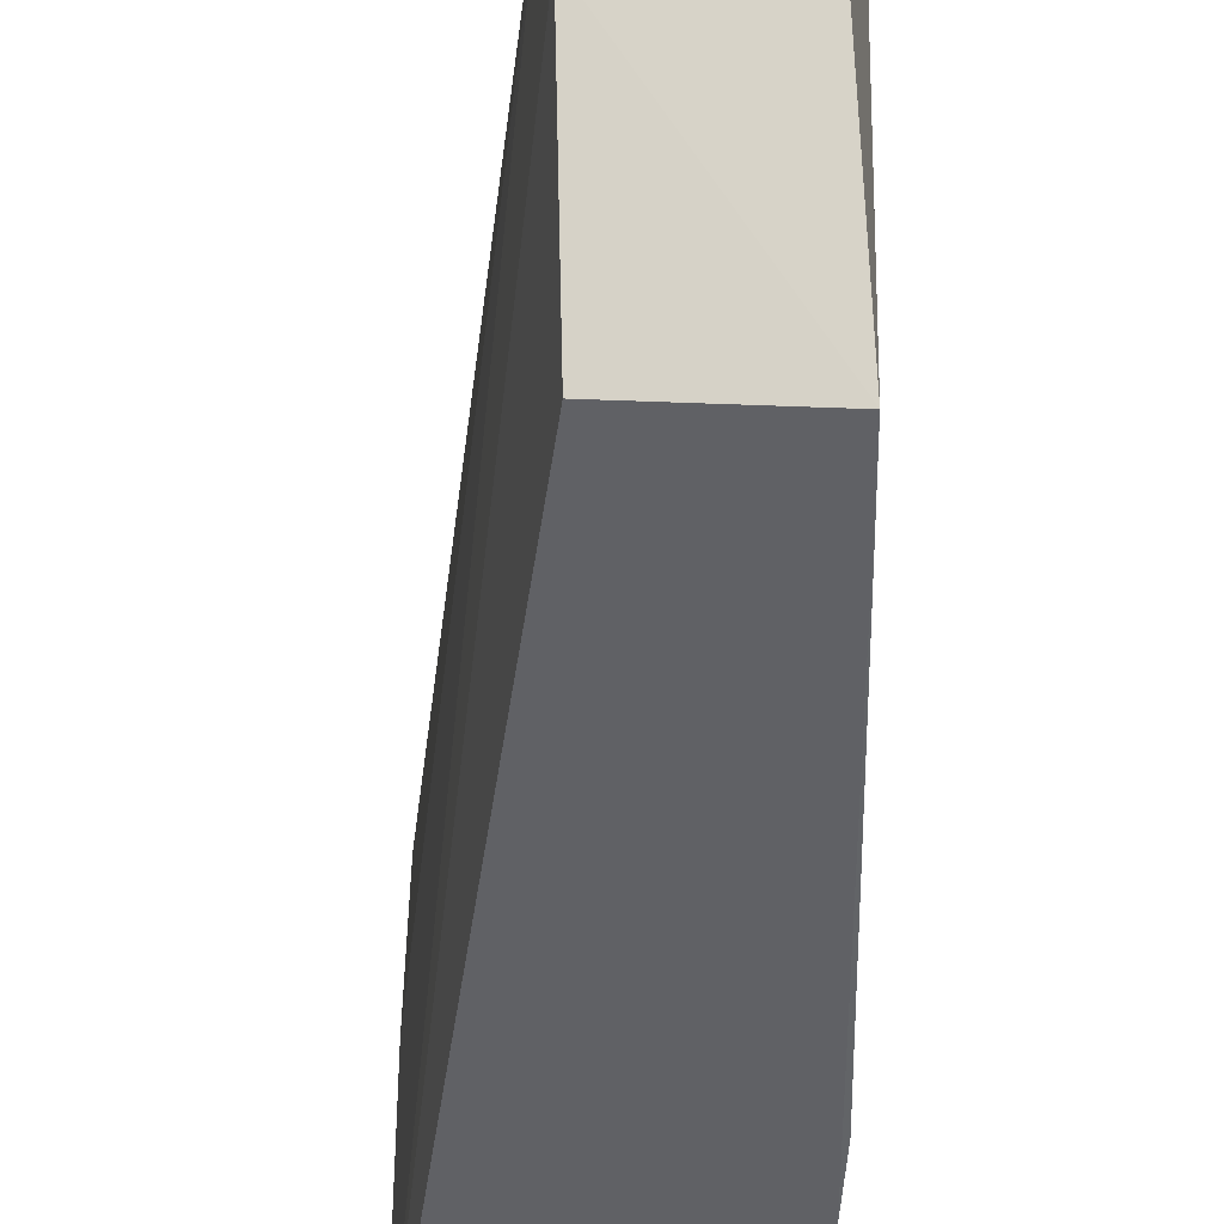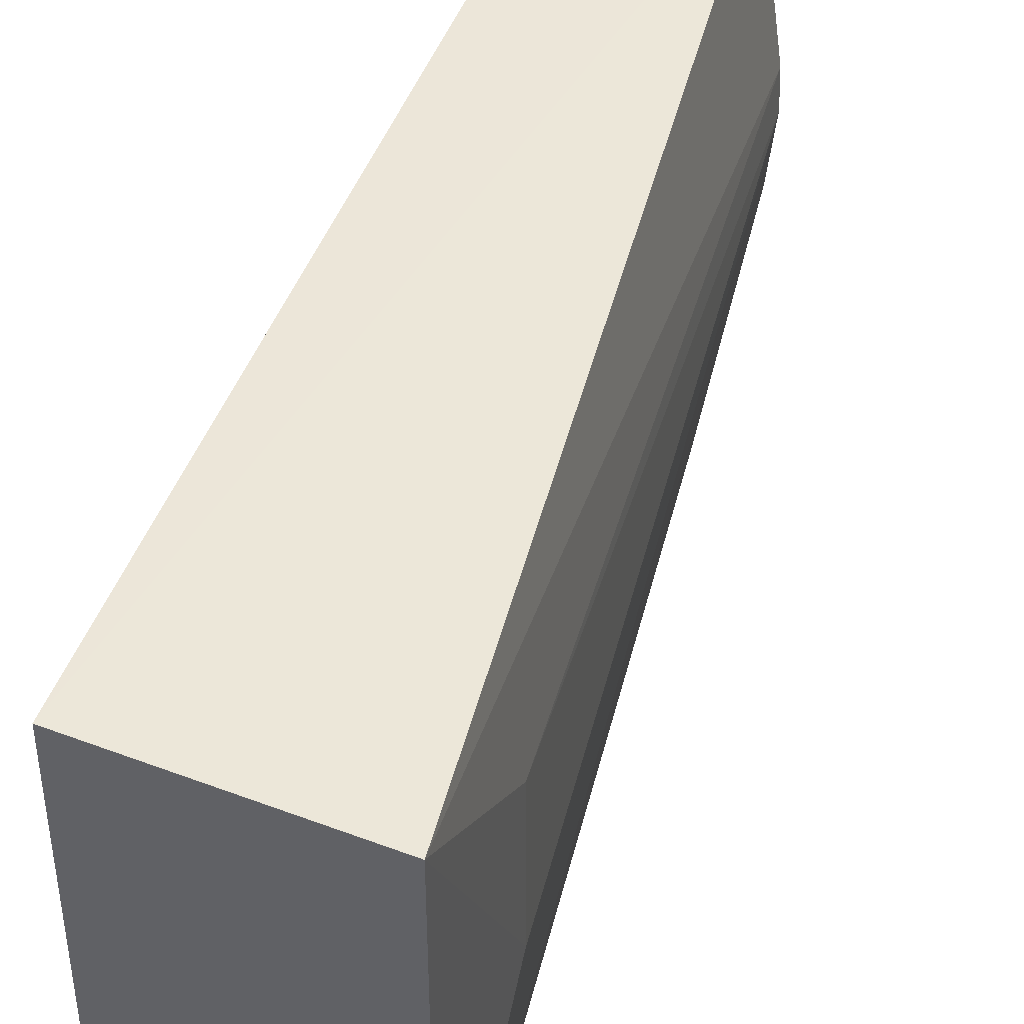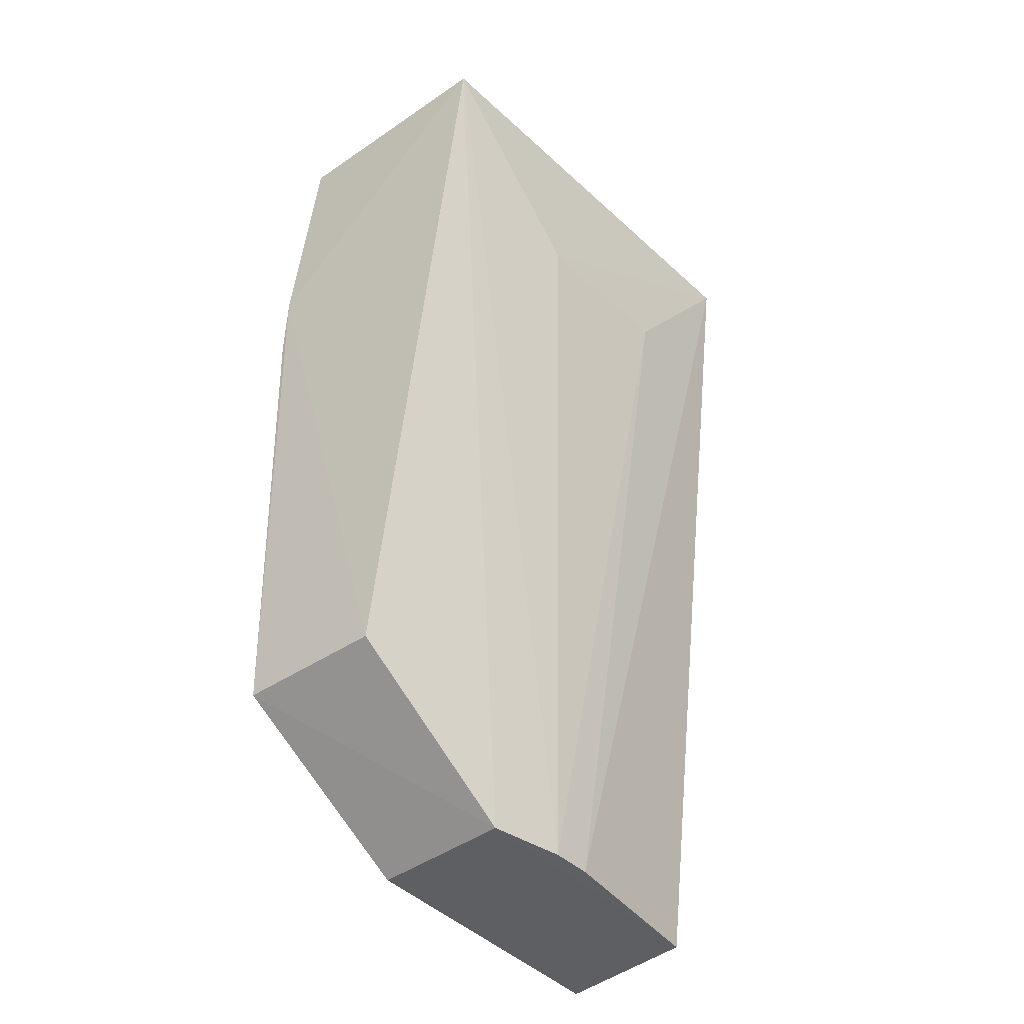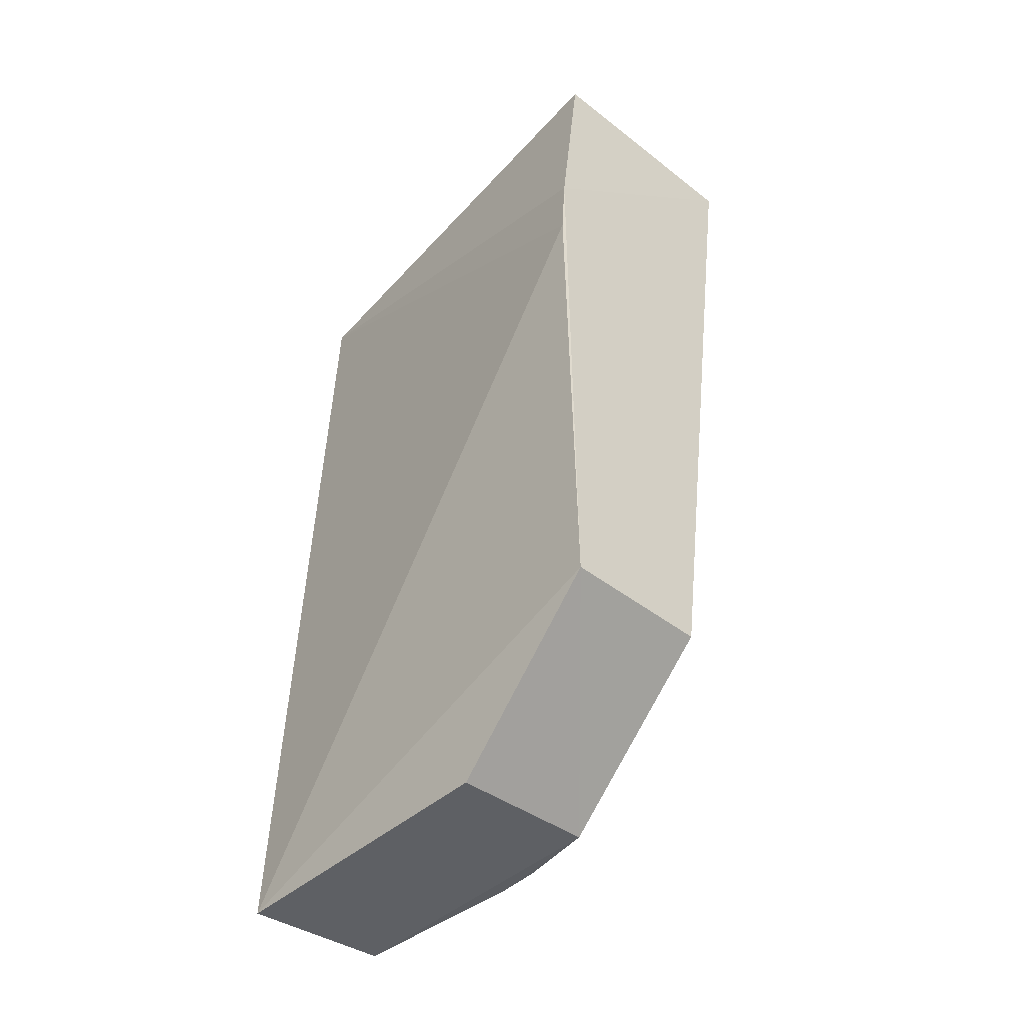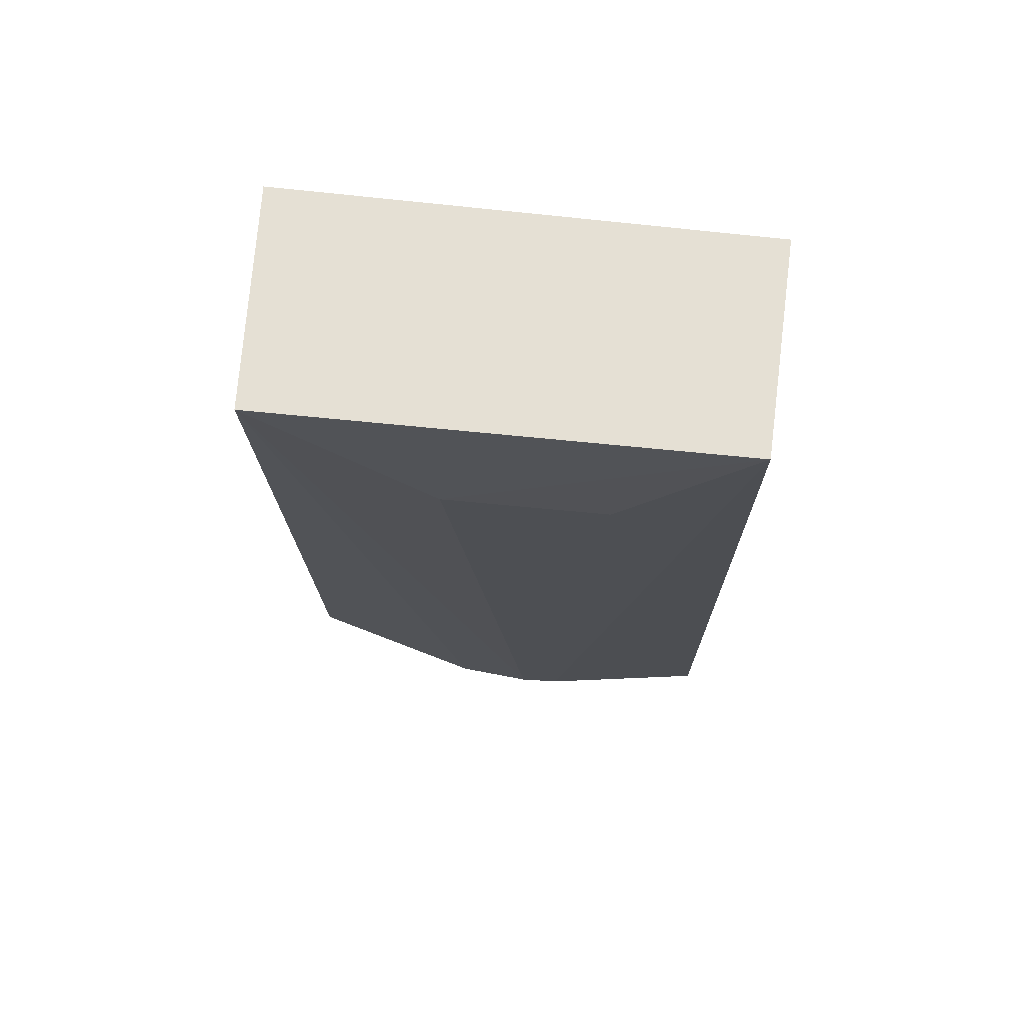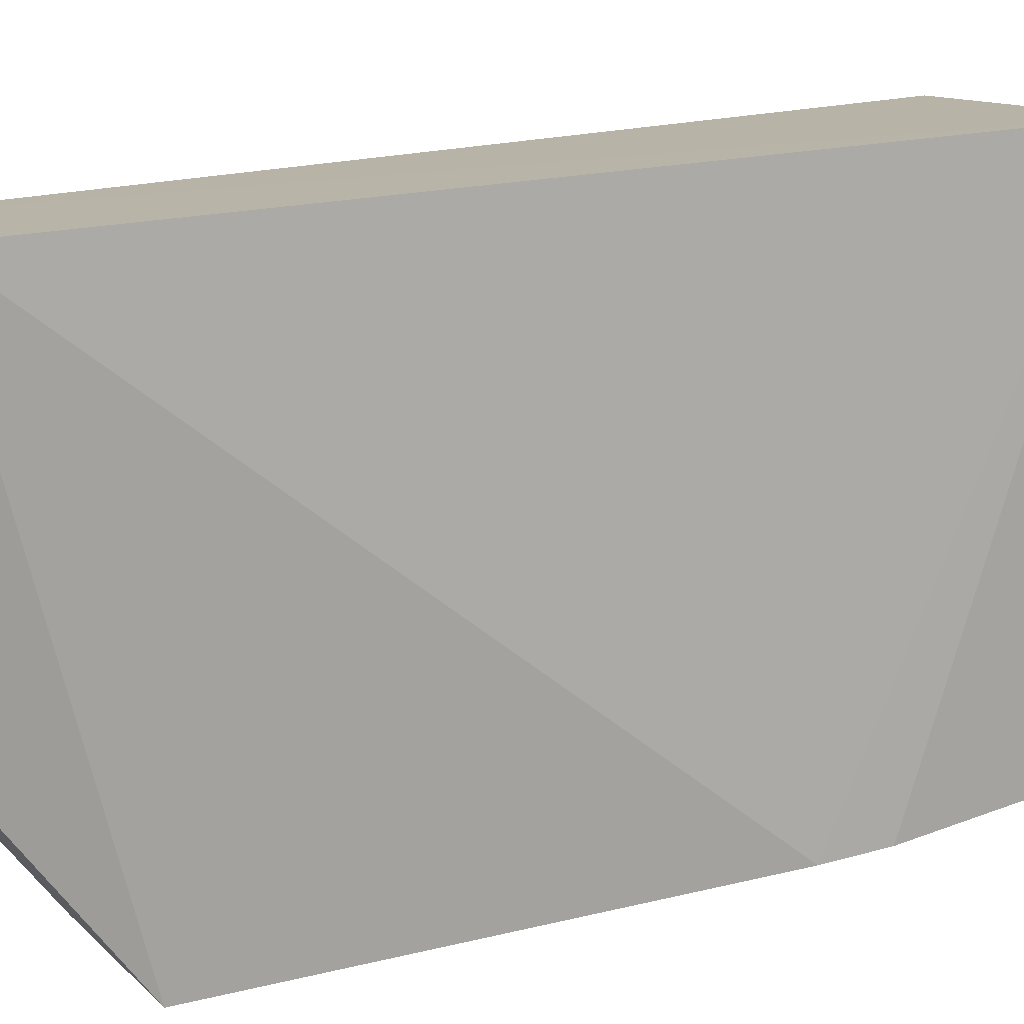
<metadata>
{"format":"obj","ext":"obj","renderer":"f3d","projection":"perspective","resolution":1024,"background":"white","views":[{"elev":-50.2,"azim":-0.7,"up":"+Z"},{"elev":46.6,"azim":-158.4,"up":"+Z"},{"elev":-41.4,"azim":-137.8,"up":"+Y"},{"elev":-44.2,"azim":140.5,"up":"+Y"},{"elev":65.7,"azim":-84.1,"up":"+Y"},{"elev":14.8,"azim":58.2,"up":"+Z"}]}
</metadata>
<code>
v -0.06129 0.1177 0.01195
v -0.05955 0.07078 0.01176
v -0.05933 0.1028 -0.01354
v -0.07295 0.1178 -0.01275
v -0.07296 0.1178 0.0115
v -0.06752 0.0776 -0.01284
v -0.0609 0.1178 -0.01334
v -0.06682 0.07092 0.0115
v -0.05999 0.07747 -0.01332
v -0.0595 0.1064 -0.01359
v -0.06828 0.07099 0.0001994
v -0.0682 0.071 0.002387
v -0.0726 0.1093 -0.003734
v -0.06785 0.07083 -0.003896
v -0.07256 0.1093 0.004726
v -0.06066 0.07069 -0.004078
f 1 2 3
f 7 5 1
f 7 4 5
f 8 2 1
f 8 1 5
f 9 3 2
f 10 6 4
f 10 9 6
f 10 3 9
f 10 4 7
f 10 7 1
f 10 1 3
f 12 8 5
f 13 5 4
f 13 4 11
f 14 11 4
f 14 4 6
f 14 6 9
f 14 2 8
f 14 12 11
f 14 8 12
f 15 12 5
f 15 11 12
f 15 13 11
f 15 5 13
f 16 14 9
f 16 9 2
f 16 2 14

</code>
